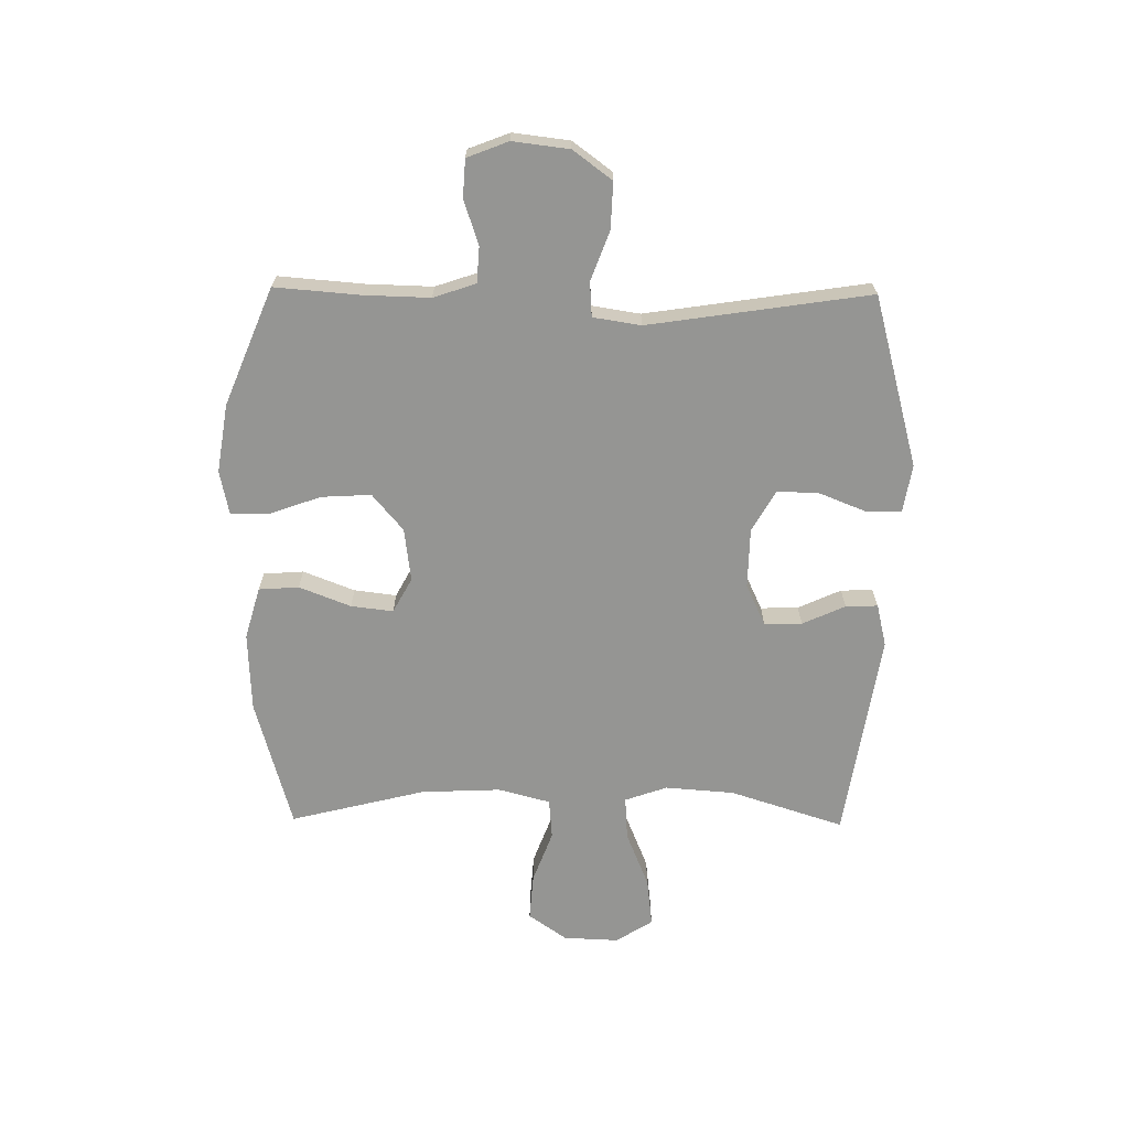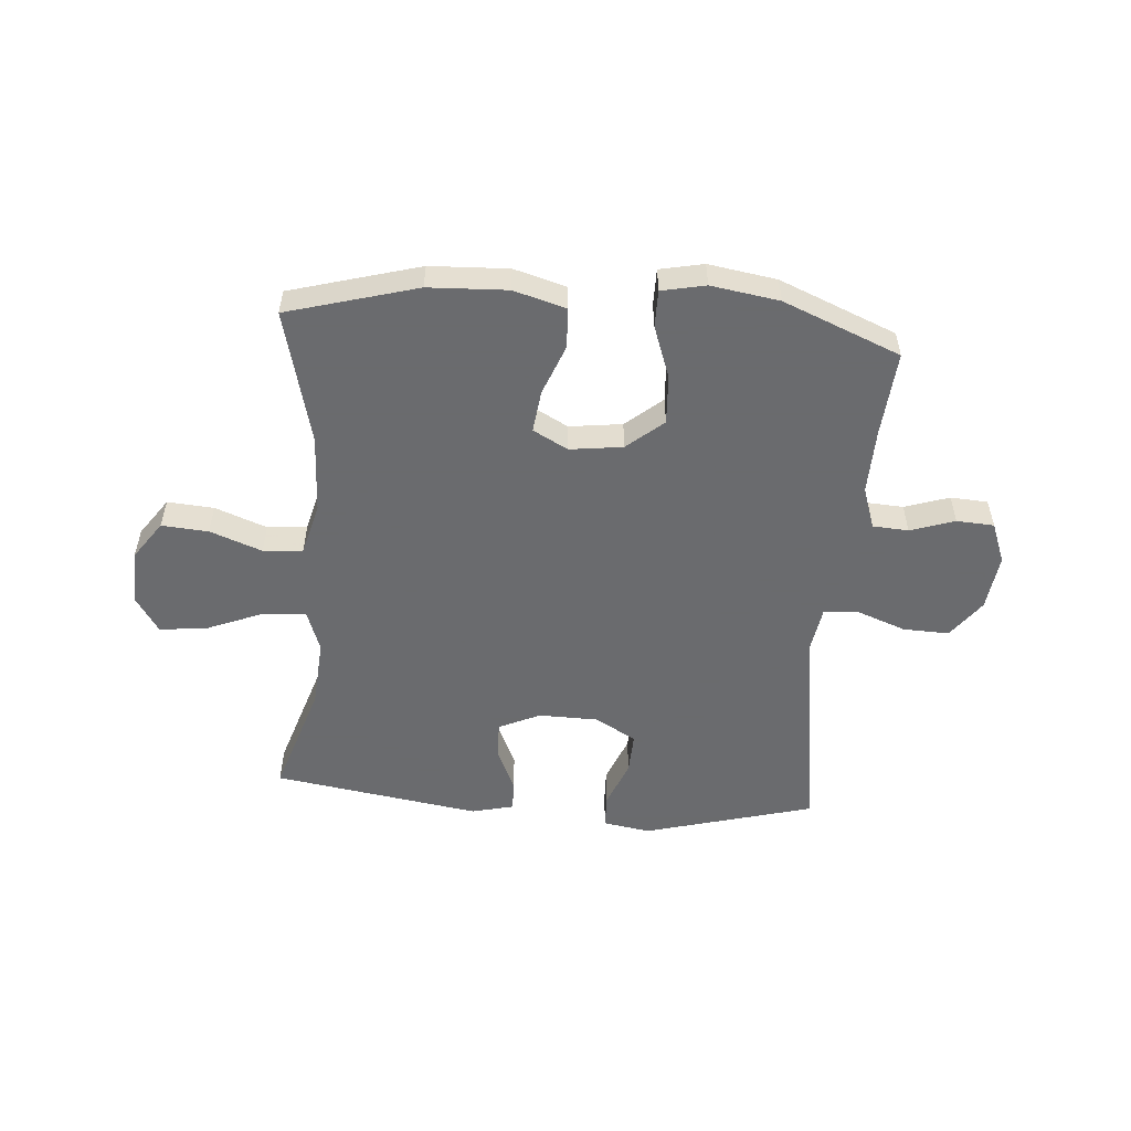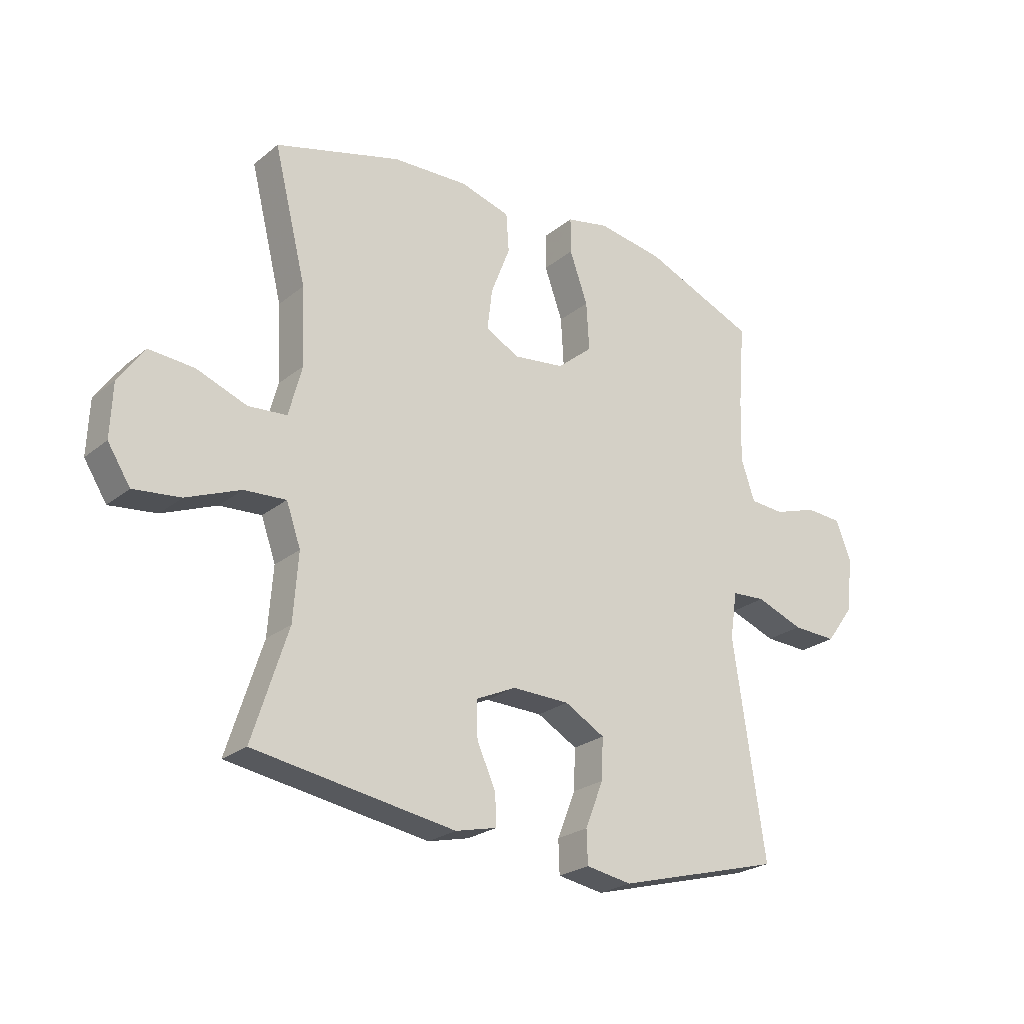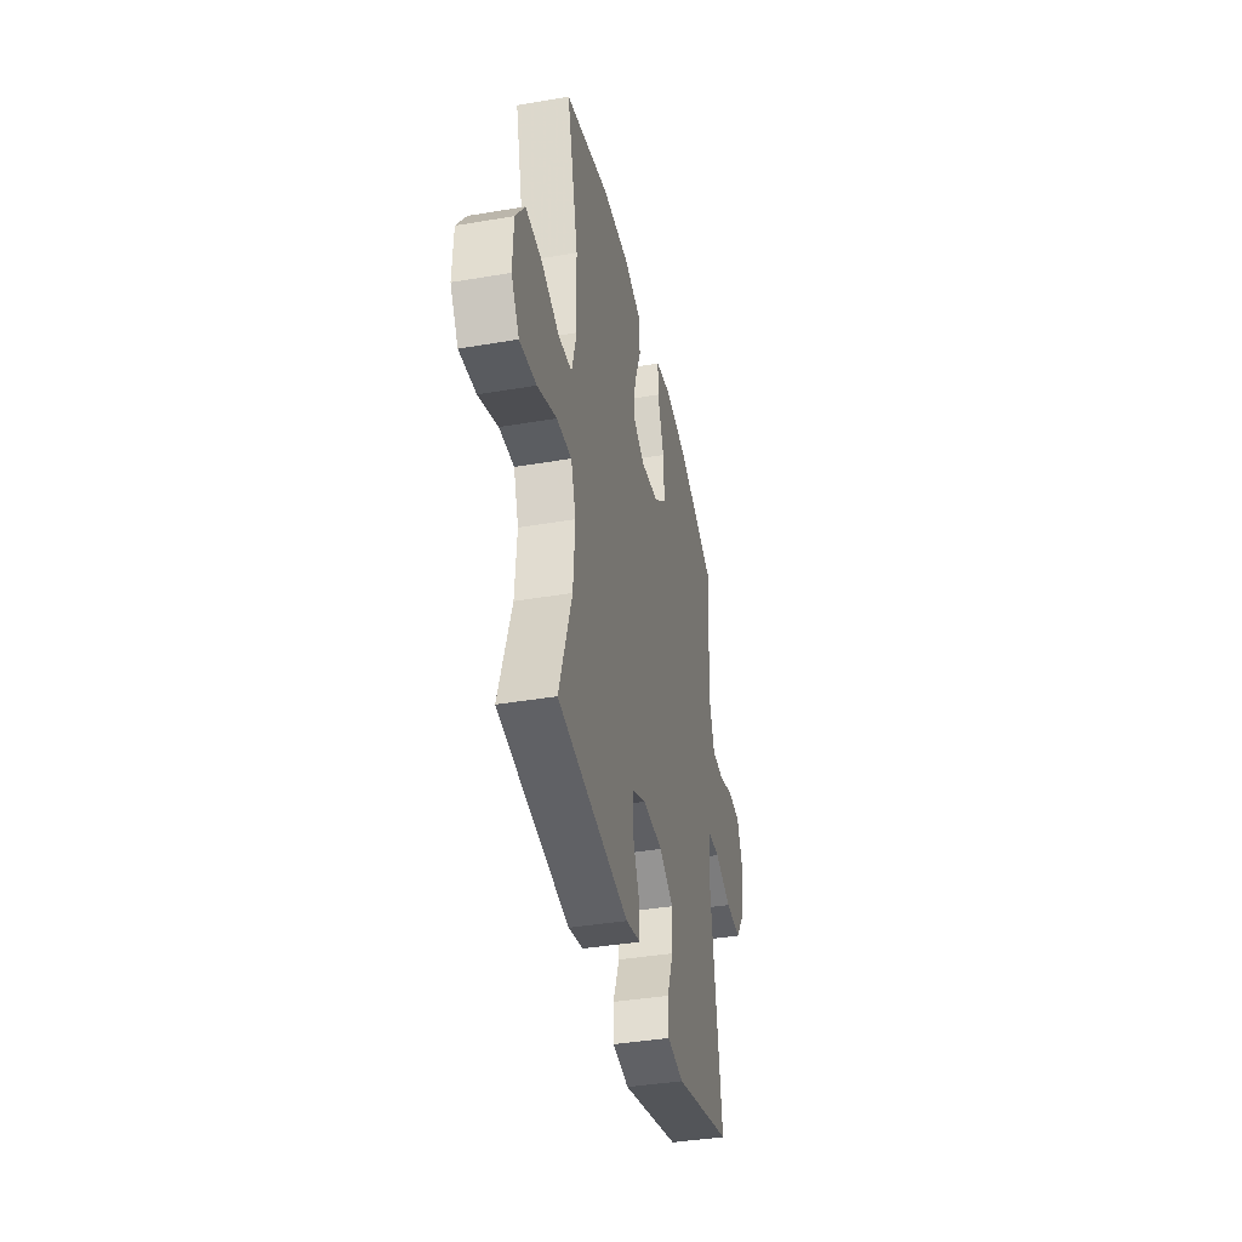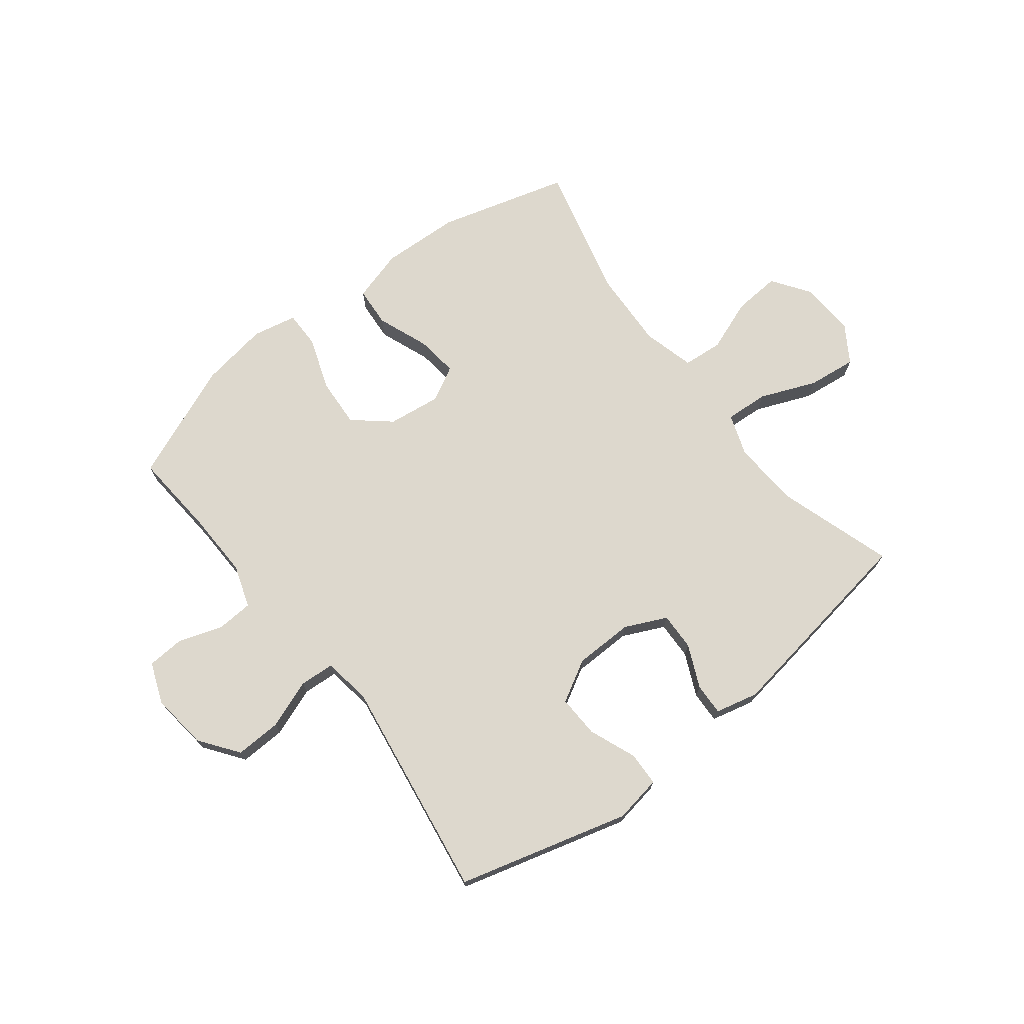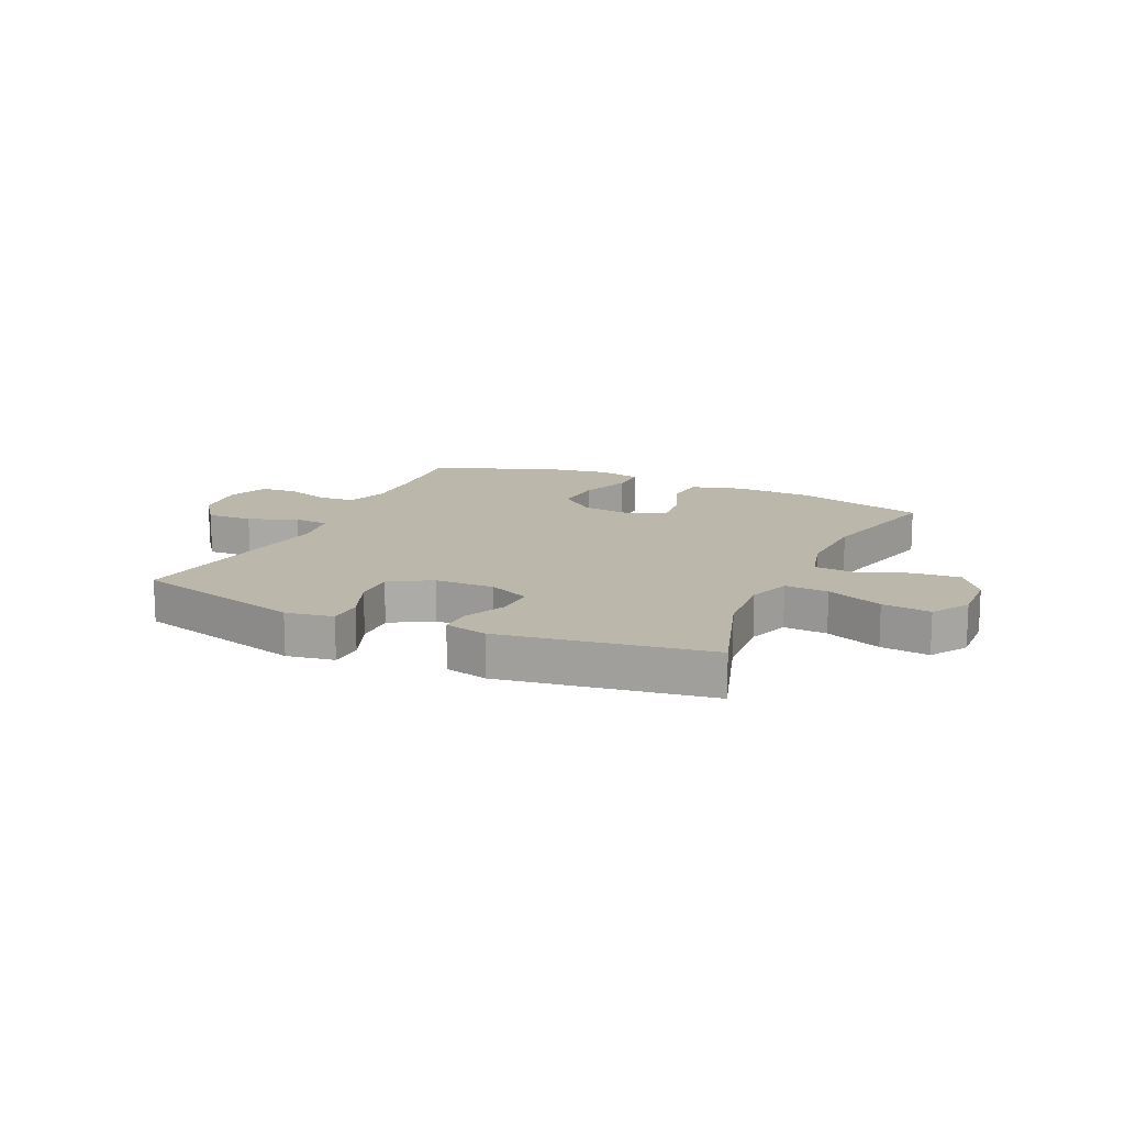
<metadata>
{"format":"obj","ext":"obj","renderer":"f3d","projection":"perspective","resolution":1024,"background":"white","views":[{"elev":-67.3,"azim":89.3,"up":"+Y"},{"elev":-53.3,"azim":-4.5,"up":"+Y"},{"elev":-24.3,"azim":-37.6,"up":"+Z"},{"elev":-39.4,"azim":-78.0,"up":"+Z"},{"elev":72.2,"azim":142.2,"up":"+Y"},{"elev":14.2,"azim":-155.5,"up":"+Y"}]}
</metadata>
<code>
v -0.5 0.07 0.5
v -0.272 0.07 0.564
v -0.134 0.07 0.57
v -0.043 0.07 0.544
v -0.038 0.07 0.474
v -0.073 0.07 0.384
v -0.082 0.07 0.31
v -0.021 0.07 0.277
v 0.072 0.07 0.289
v 0.136 0.07 0.343
v 0.131 0.07 0.43
v 0.098 0.07 0.522
v 0.098 0.07 0.587
v 0.175 0.07 0.603
v 0.295 0.07 0.584
v 0.5 0.07 0.5
v 0.488 0.07 0.35
v 0.485 0.07 0.235
v 0.51 0.07 0.161
v 0.573 0.07 0.157
v 0.651 0.07 0.183
v 0.717 0.07 0.179
v 0.745 0.07 0.107
v 0.733 0.07 0.008
v 0.683 0.07 -0.06
v 0.602 0.07 -0.057
v 0.516 0.07 -0.025
v 0.455 0.07 -0.029
v 0.442 0.07 -0.113
v 0.5 0.07 -0.5
v 0.2 0.07 -0.582
v 0.117 0.07 -0.568
v 0.115 0.07 -0.508
v 0.148 0.07 -0.425
v 0.151 0.07 -0.351
v 0.078 0.07 -0.31
v -0.026 0.07 -0.308
v -0.099 0.07 -0.342
v -0.097 0.07 -0.408
v -0.063 0.07 -0.483
v -0.061 0.07 -0.539
v -0.136 0.07 -0.557
v -0.5 0.07 -0.5
v -0.436 0.07 -0.301
v -0.427 0.07 -0.18
v -0.453 0.07 -0.106
v -0.529 0.07 -0.111
v -0.627 0.07 -0.151
v -0.712 0.07 -0.161
v -0.753 0.07 -0.097
v -0.749 0.07 0
v -0.702 0.07 0.067
v -0.62 0.07 0.061
v -0.529 0.07 0.027
v -0.459 0.07 0.033
v -0.435 0.07 0.124
v -0.441 0.07 0.263
v -0.5 0 0.5
v -0.272 0 0.564
v -0.134 0 0.57
v -0.043 0 0.544
v -0.038 0 0.474
v -0.073 0 0.384
v -0.082 0 0.31
v -0.021 0 0.277
v 0.072 0 0.289
v 0.136 0 0.343
v 0.131 0 0.43
v 0.098 0 0.522
v 0.098 0 0.587
v 0.175 0 0.603
v 0.295 0 0.584
v 0.5 0 0.5
v 0.488 0 0.35
v 0.485 0 0.235
v 0.51 0 0.161
v 0.573 0 0.157
v 0.651 0 0.183
v 0.717 0 0.179
v 0.745 0 0.107
v 0.733 0 0.008
v 0.683 0 -0.06
v 0.602 0 -0.057
v 0.516 0 -0.025
v 0.455 0 -0.029
v 0.442 0 -0.113
v 0.5 0 -0.5
v 0.2 0 -0.582
v 0.117 0 -0.568
v 0.115 0 -0.508
v 0.148 0 -0.425
v 0.151 0 -0.351
v 0.078 0 -0.31
v -0.026 0 -0.308
v -0.099 0 -0.342
v -0.097 0 -0.408
v -0.063 0 -0.483
v -0.061 0 -0.539
v -0.136 0 -0.557
v -0.5 0 -0.5
v -0.436 0 -0.301
v -0.427 0 -0.18
v -0.453 0 -0.106
v -0.529 0 -0.111
v -0.627 0 -0.151
v -0.712 0 -0.161
v -0.753 0 -0.097
v -0.749 0 0
v -0.702 0 0.067
v -0.62 0 0.061
v -0.529 0 0.027
v -0.459 0 0.033
v -0.435 0 0.124
v -0.441 0 0.263
f 51 52 53 54
f 51 54 55
f 50 51 55
f 47 48 49 50
f 46 47 50 55
f 45 46 55 56
f 41 42 43 44
f 39 40 41 44
f 38 39 44 45
f 37 38 45 56
f 31 32 33 34
f 29 30 31 34
f 28 29 34 35
f 24 25 26 27
f 24 27 28
f 23 24 28
f 20 21 22 23
f 19 20 23 28
f 18 19 28 35
f 14 15 16 17
f 11 12 13 14
f 10 11 14 17
f 9 10 17 18
f 3 4 5 6
f 3 6 7
f 57 1 2 3
f 57 3 7
f 36 37 56 57
f 36 57 7 8
f 18 35 36
f 8 9 18 36
f 111 110 109 108
f 112 111 108
f 112 108 107
f 107 106 105 104
f 112 107 104 103
f 113 112 103 102
f 101 100 99 98
f 101 98 97 96
f 102 101 96 95
f 113 102 95 94
f 91 90 89 88
f 91 88 87 86
f 92 91 86 85
f 84 83 82 81
f 85 84 81
f 85 81 80
f 80 79 78 77
f 85 80 77 76
f 92 85 76 75
f 74 73 72 71
f 71 70 69 68
f 74 71 68 67
f 75 74 67 66
f 63 62 61 60
f 64 63 60
f 60 59 58 114
f 64 60 114
f 114 113 94 93
f 65 64 114 93
f 93 92 75
f 93 75 66 65
f 1 58 59 2
f 2 59 60 3
f 3 60 61 4
f 4 61 62 5
f 5 62 63 6
f 6 63 64 7
f 7 64 65 8
f 8 65 66 9
f 9 66 67 10
f 10 67 68 11
f 11 68 69 12
f 12 69 70 13
f 13 70 71 14
f 14 71 72 15
f 15 72 73 16
f 16 73 74 17
f 17 74 75 18
f 18 75 76 19
f 19 76 77 20
f 20 77 78 21
f 21 78 79 22
f 22 79 80 23
f 23 80 81 24
f 24 81 82 25
f 25 82 83 26
f 26 83 84 27
f 27 84 85 28
f 28 85 86 29
f 29 86 87 30
f 30 87 88 31
f 31 88 89 32
f 32 89 90 33
f 33 90 91 34
f 34 91 92 35
f 35 92 93 36
f 36 93 94 37
f 37 94 95 38
f 38 95 96 39
f 39 96 97 40
f 40 97 98 41
f 41 98 99 42
f 42 99 100 43
f 43 100 101 44
f 44 101 102 45
f 45 102 103 46
f 46 103 104 47
f 47 104 105 48
f 48 105 106 49
f 49 106 107 50
f 50 107 108 51
f 51 108 109 52
f 52 109 110 53
f 53 110 111 54
f 54 111 112 55
f 55 112 113 56
f 56 113 114 57
f 57 114 58 1

</code>
